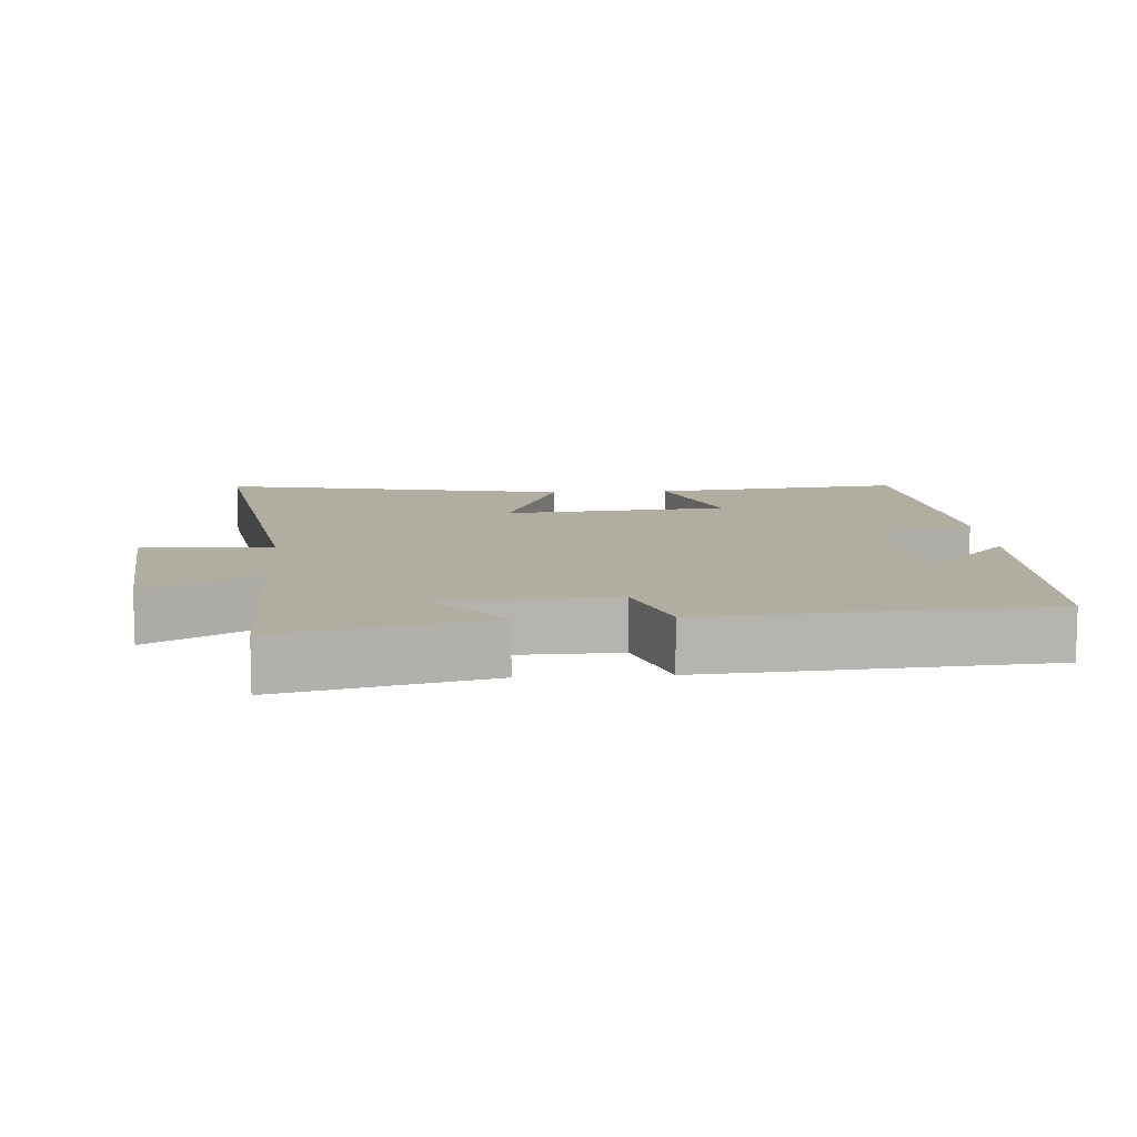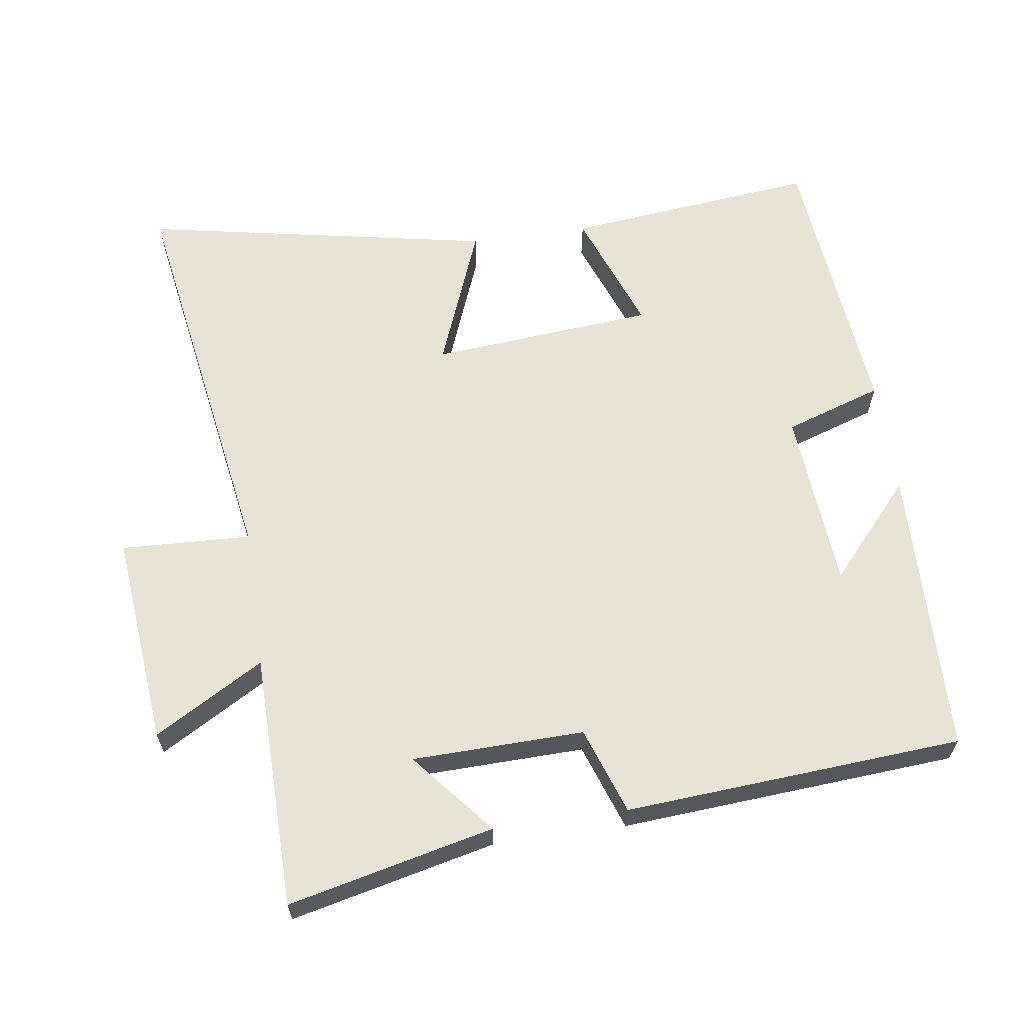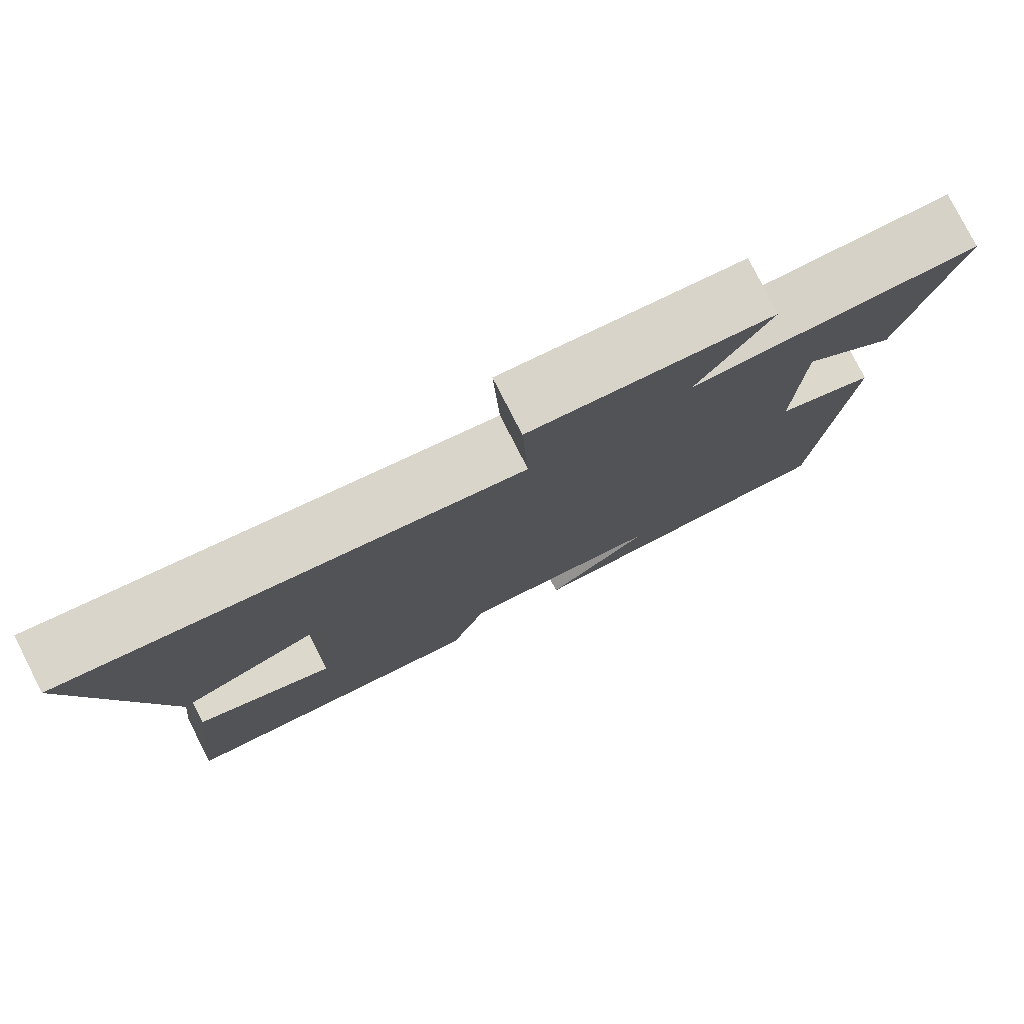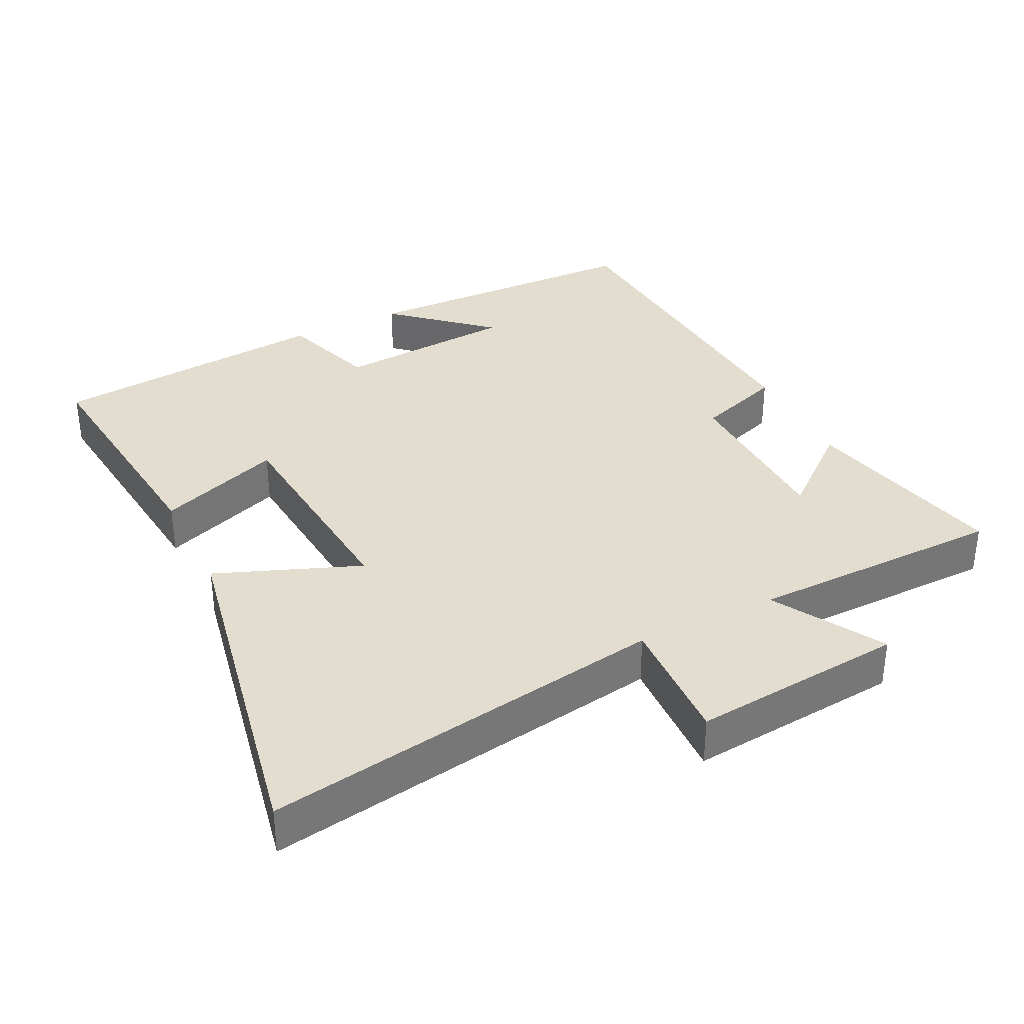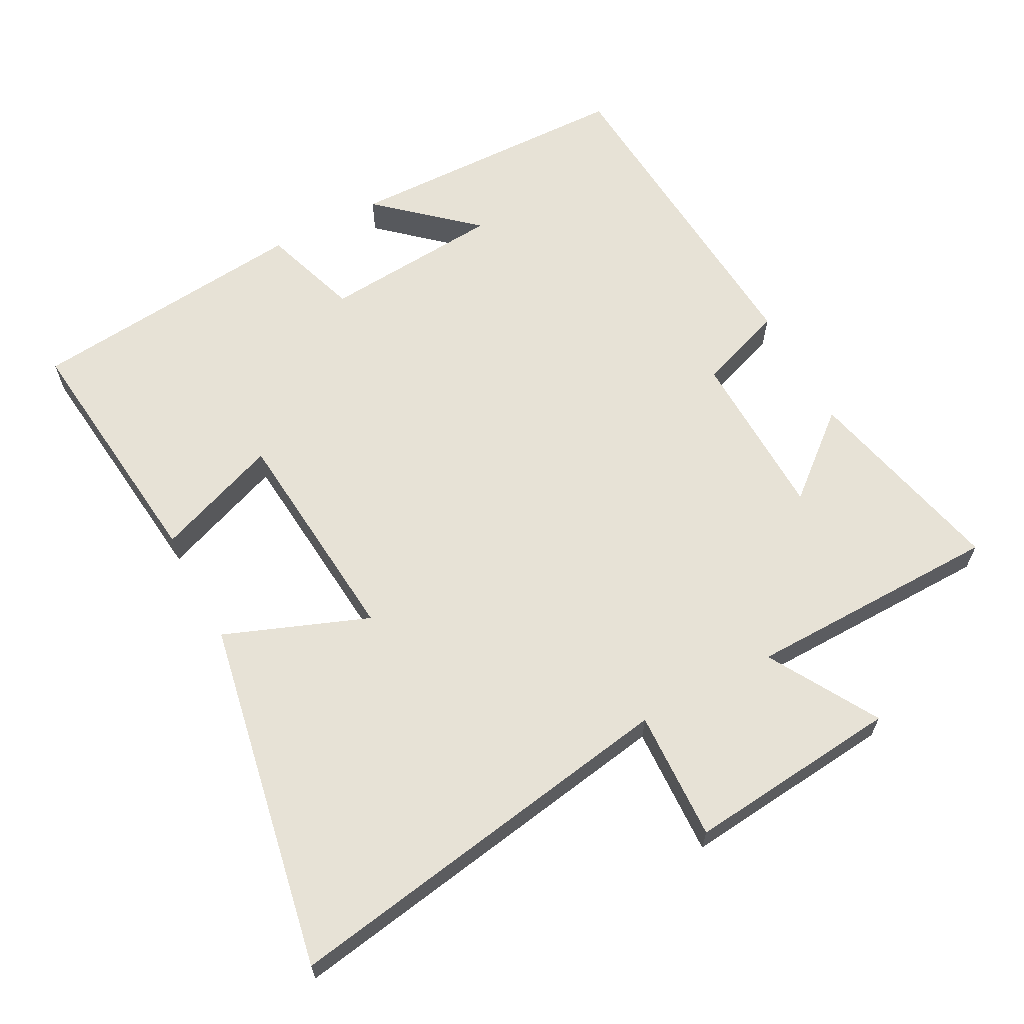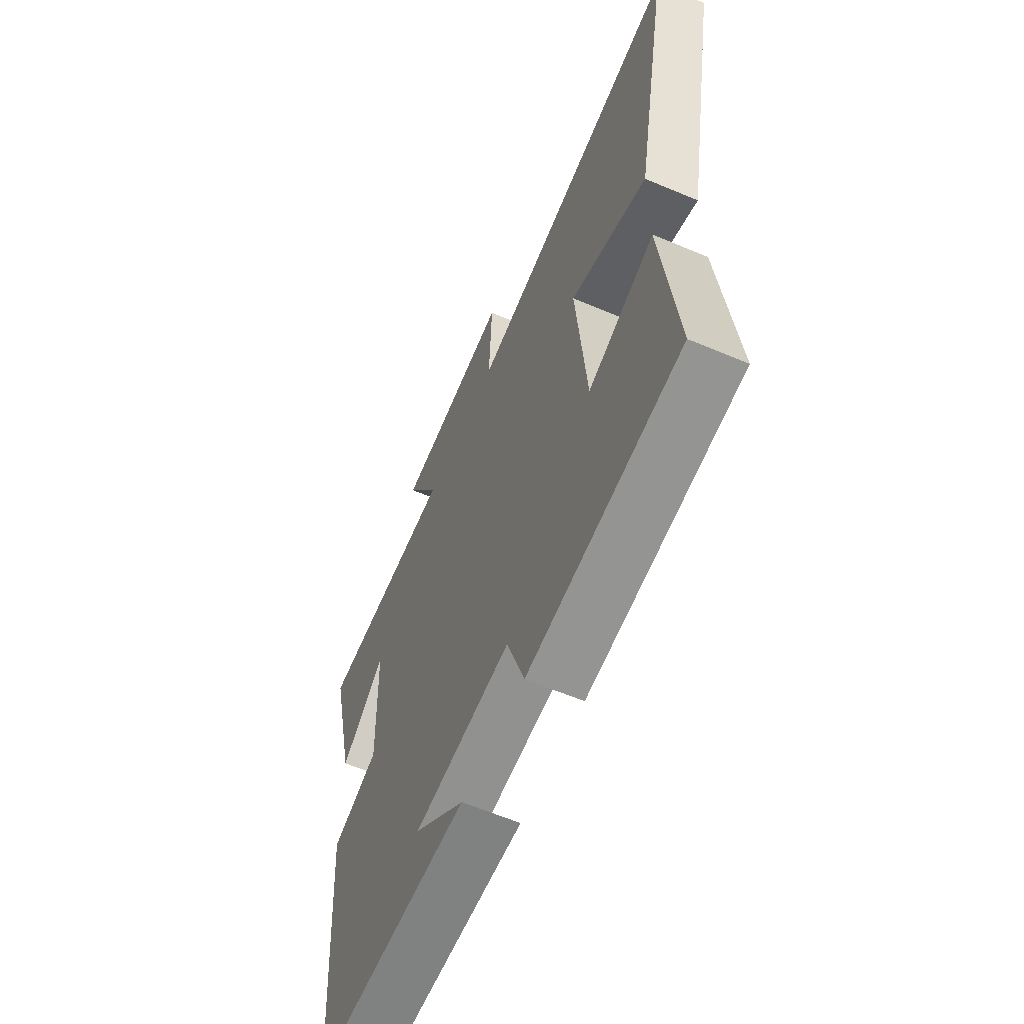
<metadata>
{"format":"obj","ext":"obj","renderer":"f3d","projection":"perspective","resolution":1024,"background":"white","views":[{"elev":10.4,"azim":86.2,"up":"+Y"},{"elev":62.7,"azim":81.8,"up":"+Y"},{"elev":78.9,"azim":-27.0,"up":"+Z"},{"elev":35.0,"azim":-26.3,"up":"+Y"},{"elev":63.5,"azim":-28.2,"up":"+Y"},{"elev":-61.7,"azim":-113.3,"up":"+Z"}]}
</metadata>
<code>
v 0.569 0.07 0.495
v 0.5 0.07 0.196
v 0.38 0.07 0.296
v 0.374 0.07 0.046
v 0.5 0.07 0.002
v 0.465 0.07 -0.489
v 0.043 0.07 -0.5
v 0.18 0.07 -0.378
v -0.082 0.07 -0.358
v -0.129 0.07 -0.5
v -0.539 0.07 -0.46
v -0.5 0.07 -0.093
v -0.32 0.07 -0.16
v -0.292 0.07 0.166
v -0.5 0.07 0.085
v -0.598 0.07 0.596
v -0.012 0.07 0.5
v -0.02 0.07 0.689
v 0.29 0.07 0.659
v 0.198 0.07 0.5
v 0.569 0 0.495
v 0.5 0 0.196
v 0.38 0 0.296
v 0.374 0 0.046
v 0.5 0 0.002
v 0.465 0 -0.489
v 0.043 0 -0.5
v 0.18 0 -0.378
v -0.082 0 -0.358
v -0.129 0 -0.5
v -0.539 0 -0.46
v -0.5 0 -0.093
v -0.32 0 -0.16
v -0.292 0 0.166
v -0.5 0 0.085
v -0.598 0 0.596
v -0.012 0 0.5
v -0.02 0 0.689
v 0.29 0 0.659
v 0.198 0 0.5
f 17 18 19 20
f 17 20 1
f 14 15 16 17
f 13 14 17 1
f 10 11 12 13
f 9 10 13
f 8 9 13
f 6 7 8
f 4 5 6 8
f 3 4 8 13
f 1 2 3
f 1 3 13
f 40 39 38 37
f 21 40 37
f 37 36 35 34
f 21 37 34 33
f 33 32 31 30
f 33 30 29
f 33 29 28
f 28 27 26
f 28 26 25 24
f 33 28 24 23
f 23 22 21
f 33 23 21
f 1 21 22 2
f 2 22 23 3
f 3 23 24 4
f 4 24 25 5
f 5 25 26 6
f 6 26 27 7
f 7 27 28 8
f 8 28 29 9
f 9 29 30 10
f 10 30 31 11
f 11 31 32 12
f 12 32 33 13
f 13 33 34 14
f 14 34 35 15
f 15 35 36 16
f 16 36 37 17
f 17 37 38 18
f 18 38 39 19
f 19 39 40 20
f 20 40 21 1

</code>
